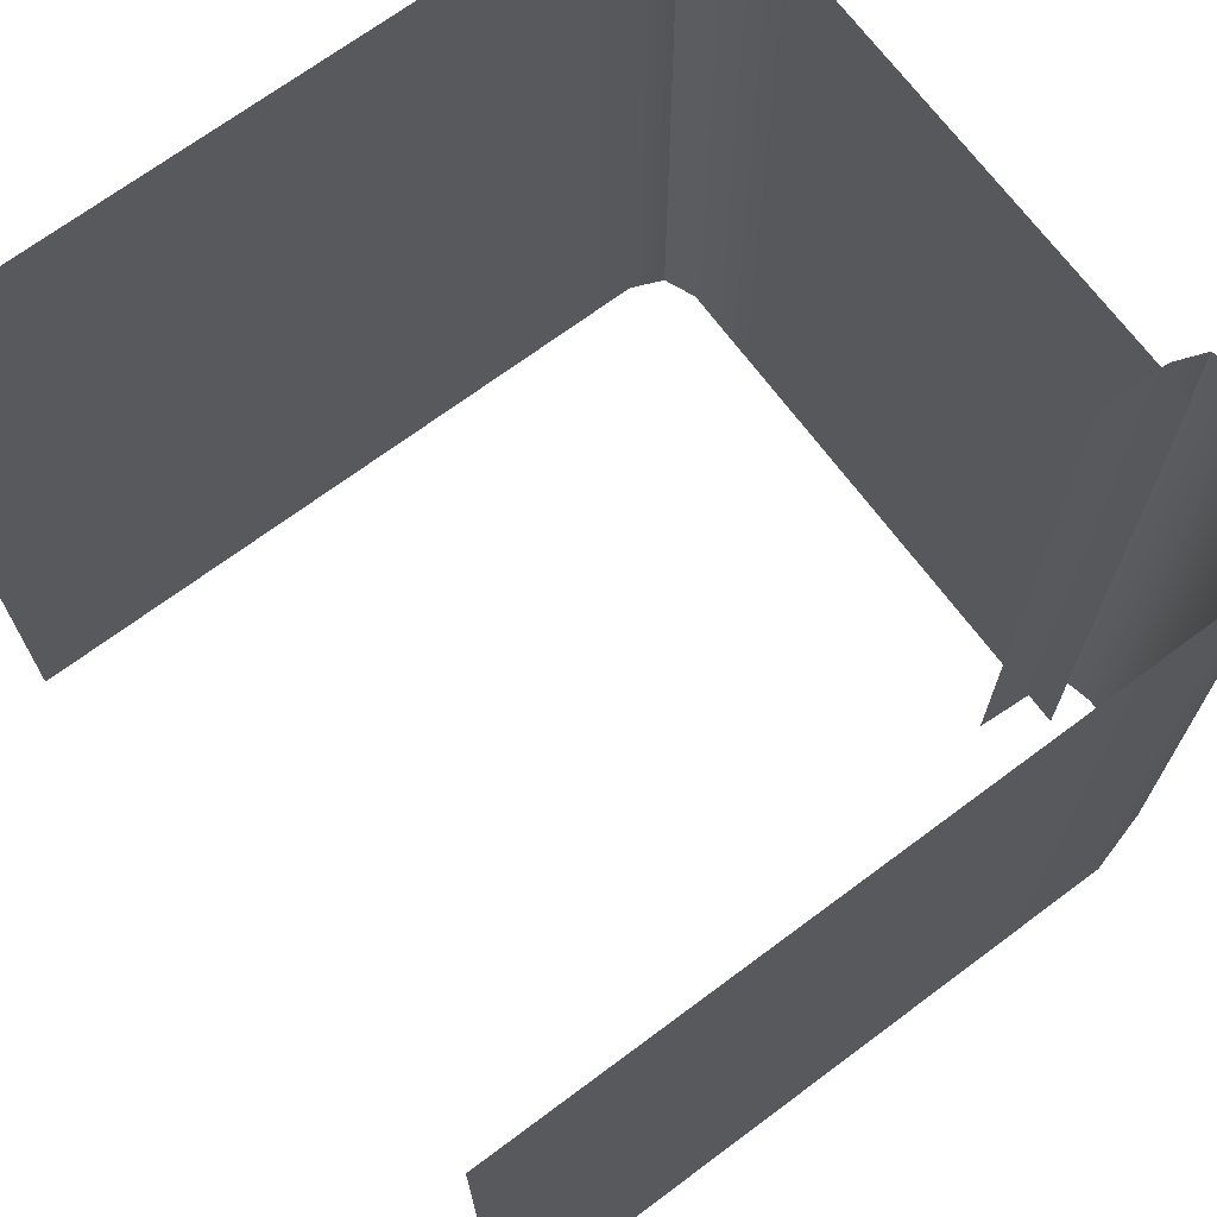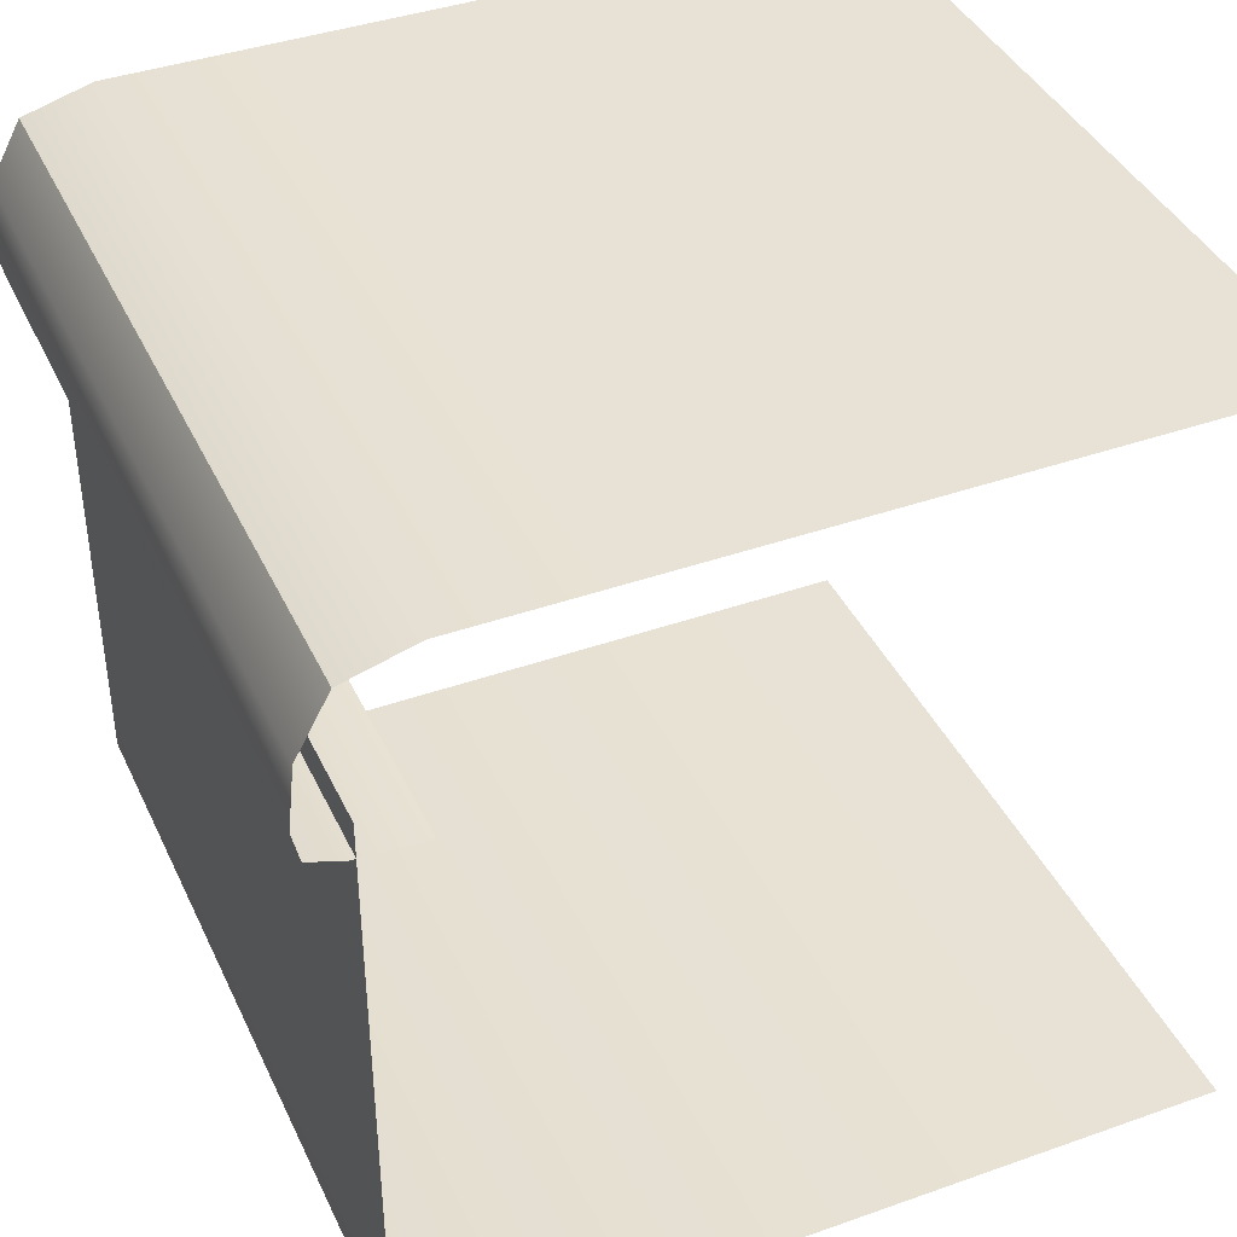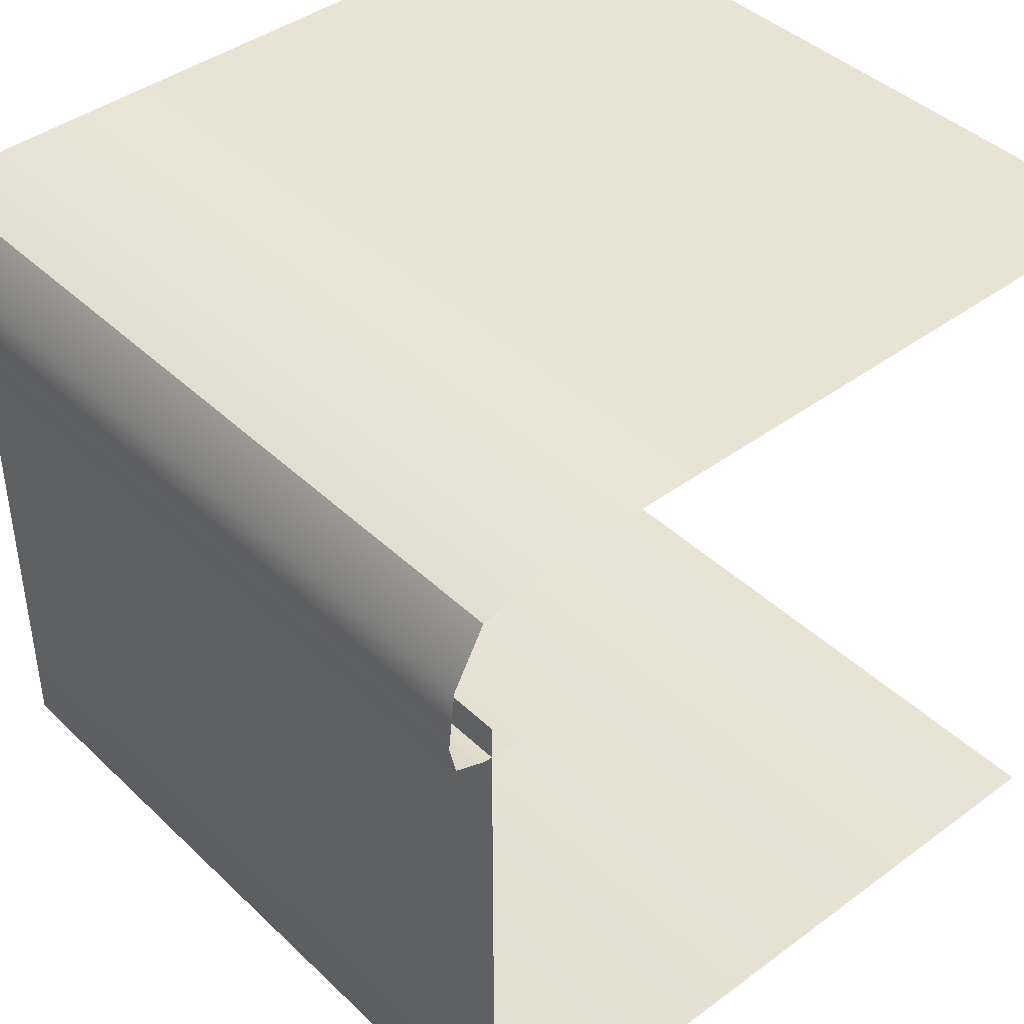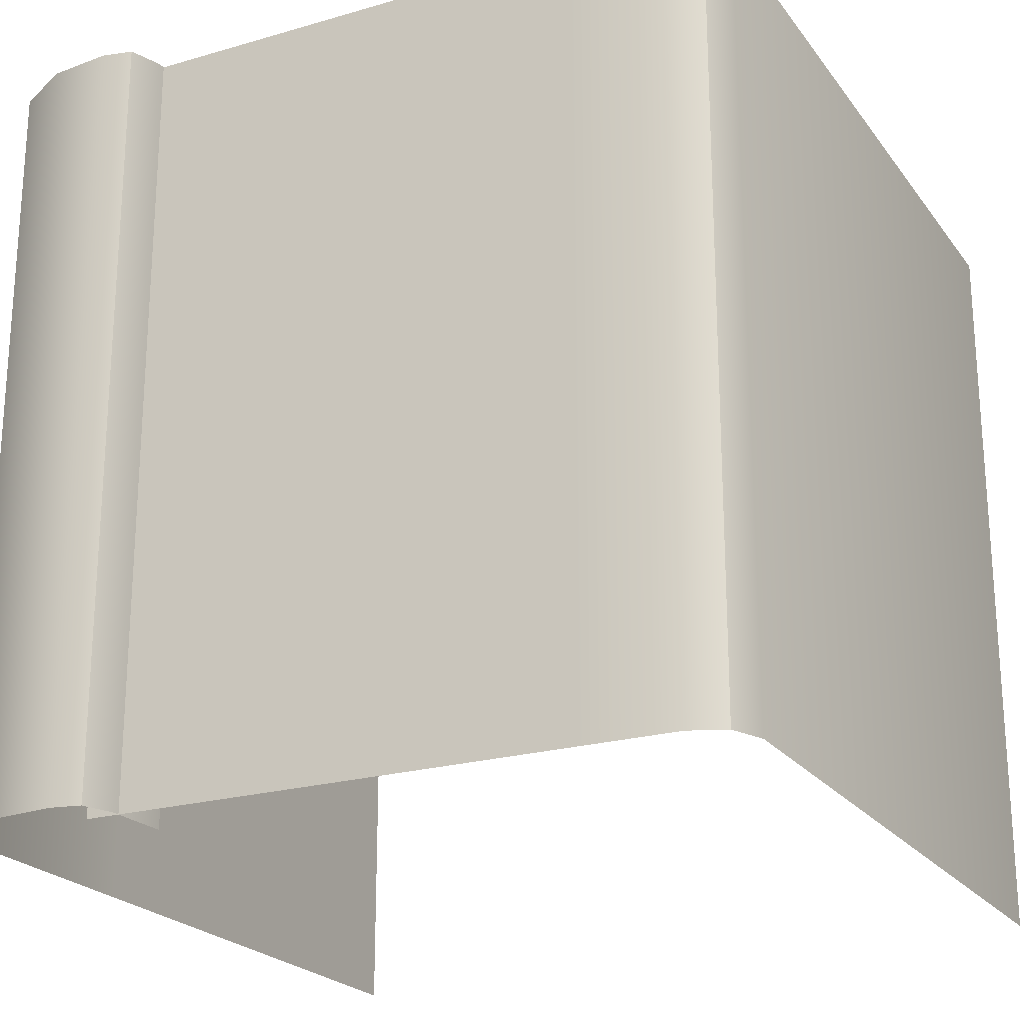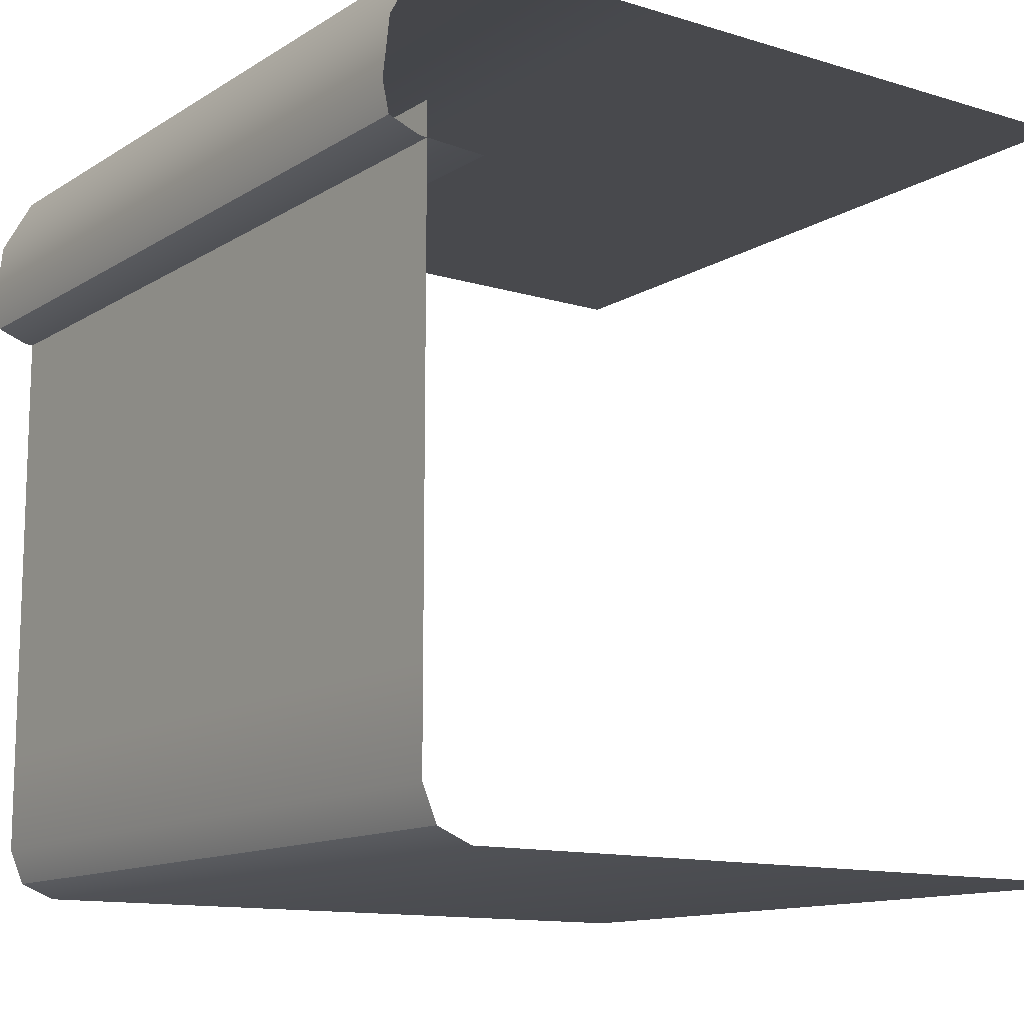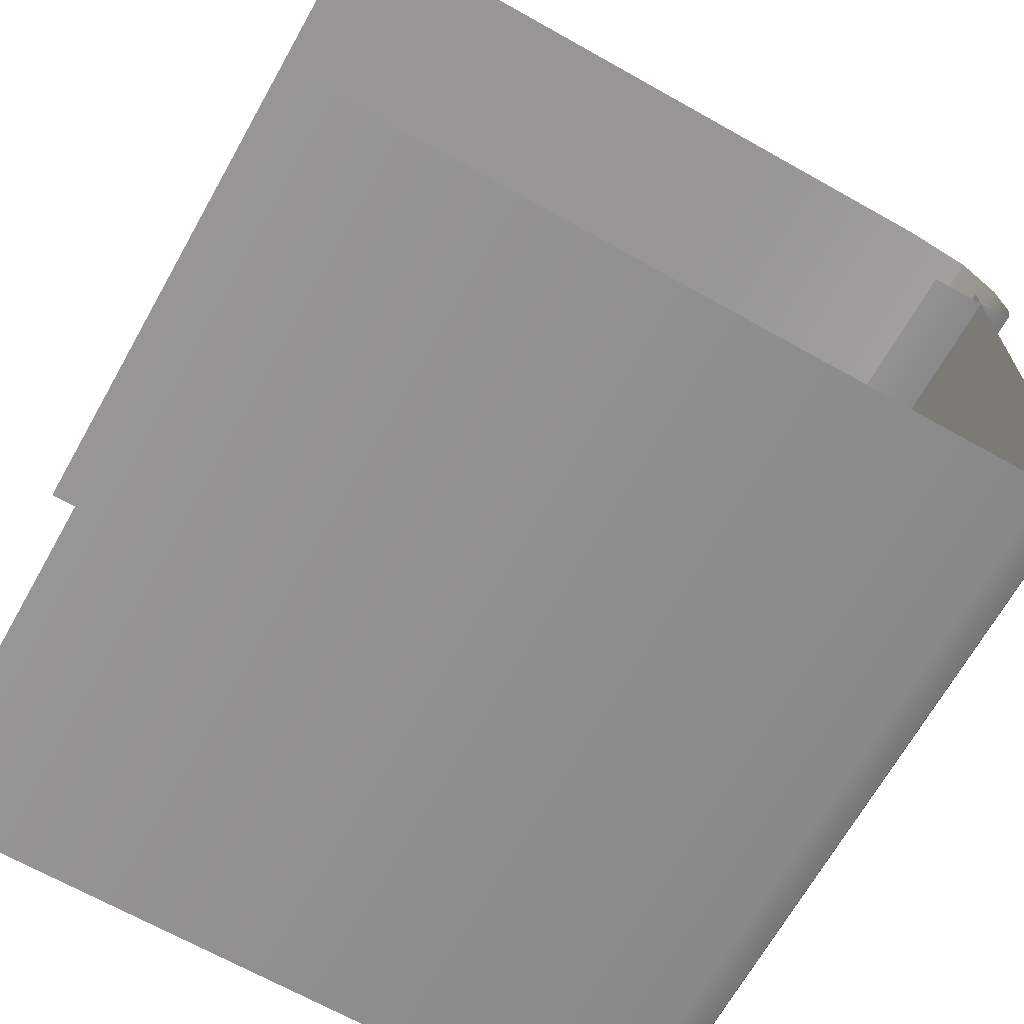
<metadata>
{"format":"obj","ext":"obj","renderer":"f3d","projection":"perspective","resolution":1024,"background":"white","views":[{"elev":69.8,"azim":143.3,"up":"+Z"},{"elev":40.3,"azim":-23.5,"up":"+Y"},{"elev":42.1,"azim":-41.5,"up":"+Y"},{"elev":-22.5,"azim":-63.3,"up":"+Z"},{"elev":-12.5,"azim":-35.5,"up":"+Y"},{"elev":-67.8,"azim":150.6,"up":"+Y"}]}
</metadata>
<code>
o cube_grass_side.005
v -0.51 -0.0265 0.5
v -0.51 -0.0265 -0.5
v -0.55 -0.0995 -0.5
v -0.51 -0.0265 0.5
v -0.55 -0.0995 -0.5
v -0.55 -0.0995 0.5
v -0.51 -0.2315 0.5
v -0.51 -0.2315 -0.5
v -0.424 -0.2365 -0.5
v -0.51 -0.2315 0.5
v -0.424 -0.2365 -0.5
v -0.424 -0.2365 0.5
v -0.51 -0.2315 0.5
v -0.55 -0.2165 0.5
v -0.55 -0.2165 -0.5
v -0.51 -0.2315 0.5
v -0.55 -0.2165 -0.5
v -0.51 -0.2315 -0.5
v -0.55 -0.0995 0.5
v -0.55 -0.0995 -0.5
v -0.5585 -0.1775 -0.5
v -0.55 -0.0995 0.5
v -0.5585 -0.1775 -0.5
v -0.5585 -0.1775 0.5
v -0.51 -0.0265 0.5
v -0.424 -0.002 0.5
v -0.424 -0.002 -0.5
v -0.51 -0.0265 0.5
v -0.424 -0.002 -0.5
v -0.51 -0.0265 -0.5
v -0.5585 -0.1775 0.5
v -0.5585 -0.1775 -0.5
v -0.55 -0.2165 -0.5
v -0.5585 -0.1775 0.5
v -0.55 -0.2165 -0.5
v -0.55 -0.2165 0.5
v 0.5 -0.002 0.5
v 0.5 -0.002 -0.5
v -0.178 -0.002 -0.5
v 0.5 -0.002 0.5
v -0.178 -0.002 -0.5
v -0.178 -0.002 0.5
v -0.424 -0.002 -0.5
v -0.424 -0.002 0.5
v -0.178 -0.002 0.5
v -0.424 -0.002 -0.5
v -0.178 -0.002 0.5
v -0.178 -0.002 -0.5
v 0.5 -1 0.5
v -0.437 -1 0.5
v -0.437 -1 -0.5
v 0.5 -1 0.5
v -0.437 -1 -0.5
v 0.5 -1 -0.5
v -0.5 -0.937 0.5
v -0.5 -0.937 -0.5
v -0.4815 -0.9815 -0.5
v -0.5 -0.937 0.5
v -0.4815 -0.9815 -0.5
v -0.4815 -0.9815 0.5
v -0.4815 -0.9815 0.5
v -0.4815 -0.9815 -0.5
v -0.437 -1 -0.5
v -0.4815 -0.9815 0.5
v -0.437 -1 -0.5
v -0.437 -1 0.5
v -0.5 -0.664 -0.5
v -0.5 -0.664 0.5
v -0.5 -0.512 0.5
v -0.5 -0.664 -0.5
v -0.5 -0.512 0.5
v -0.5 -0.512 -0.5
v -0.5 -0.188 -0.5
v -0.5 -0.3595 -0.5
v -0.5 -0.3595 0.5
v -0.5 -0.188 -0.5
v -0.5 -0.3595 0.5
v -0.5 -0.188 0.5
v -0.5 -0.664 -0.5
v -0.5 -0.812 -0.5
v -0.5 -0.812 0.5
v -0.5 -0.664 -0.5
v -0.5 -0.812 0.5
v -0.5 -0.664 0.5
v -0.5 -0.812 -0.5
v -0.5 -0.937 -0.5
v -0.5 -0.937 0.5
v -0.5 -0.812 -0.5
v -0.5 -0.937 0.5
v -0.5 -0.812 0.5
v -0.5 -0.3595 -0.5
v -0.5 -0.512 -0.5
v -0.5 -0.512 0.5
v -0.5 -0.3595 -0.5
v -0.5 -0.512 0.5
v -0.5 -0.3595 0.5
f 1 2 3
f 4 5 6
f 7 8 9
f 10 11 12
f 13 14 15
f 16 17 18
f 19 20 21
f 22 23 24
f 25 26 27
f 28 29 30
f 31 32 33
f 34 35 36
f 37 38 39
f 40 41 42
f 43 44 45
f 46 47 48
f 49 50 51
f 52 53 54
f 55 56 57
f 58 59 60
f 61 62 63
f 64 65 66
f 67 68 69
f 70 71 72
f 73 74 75
f 76 77 78
f 79 80 81
f 82 83 84
f 85 86 87
f 88 89 90
f 91 92 93
f 94 95 96

</code>
